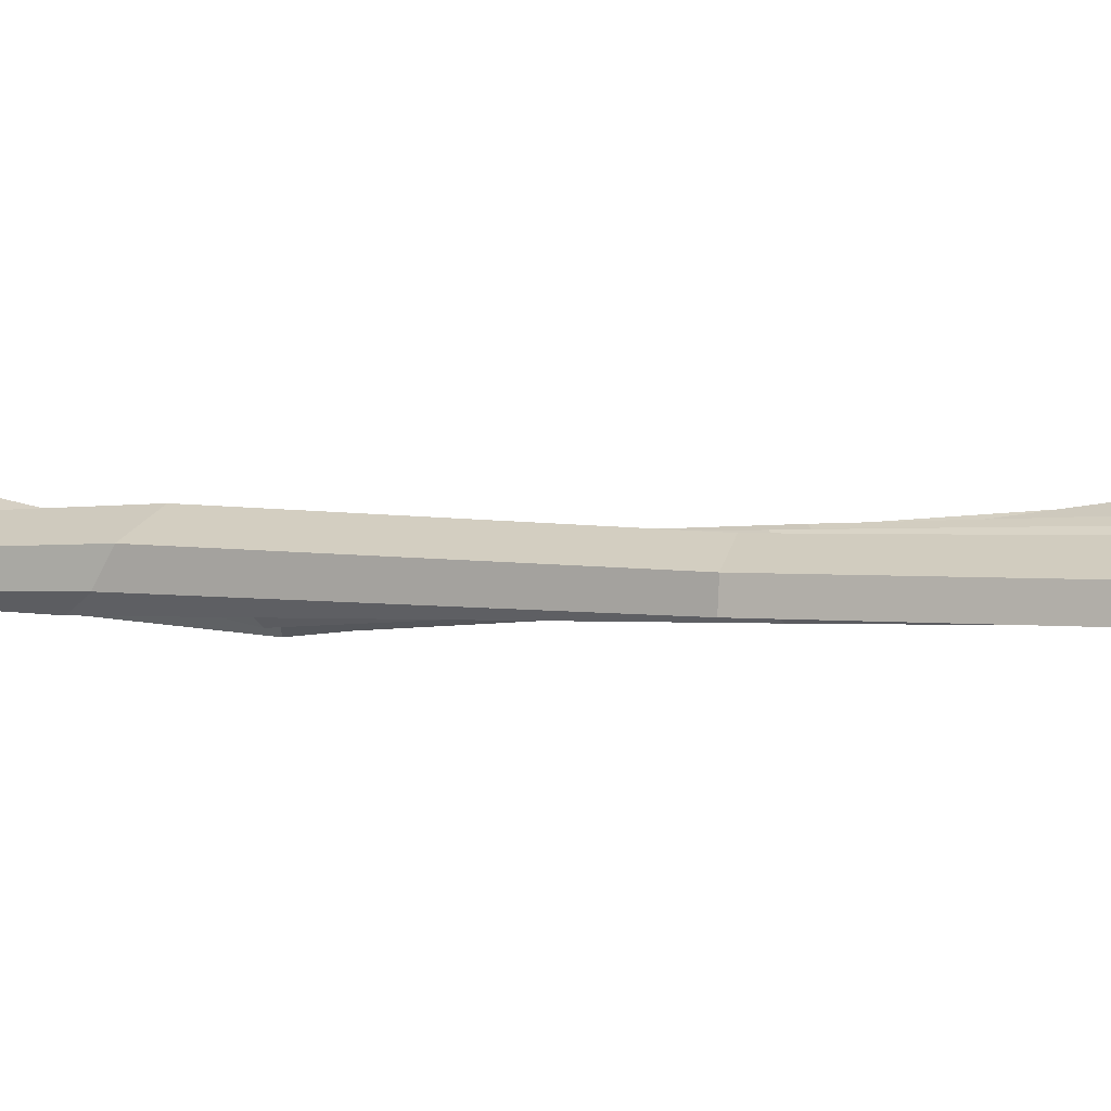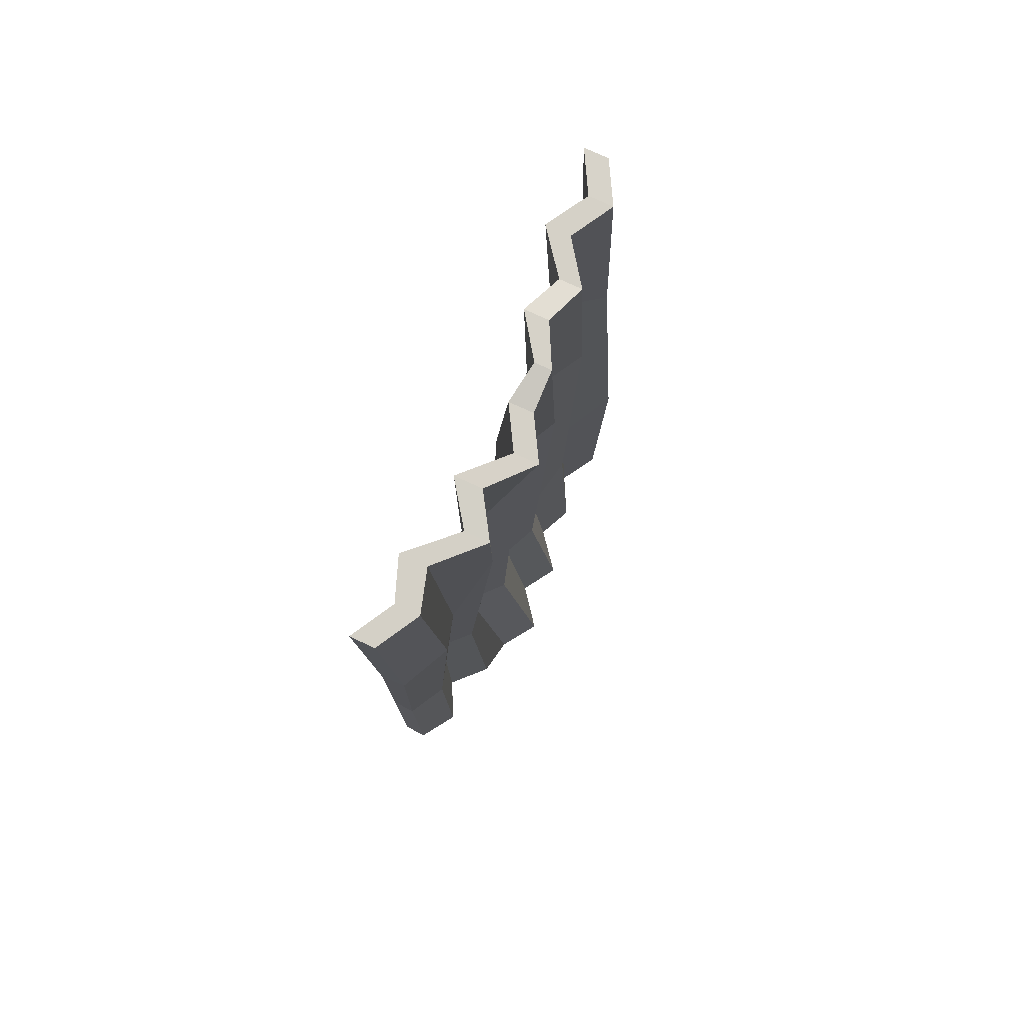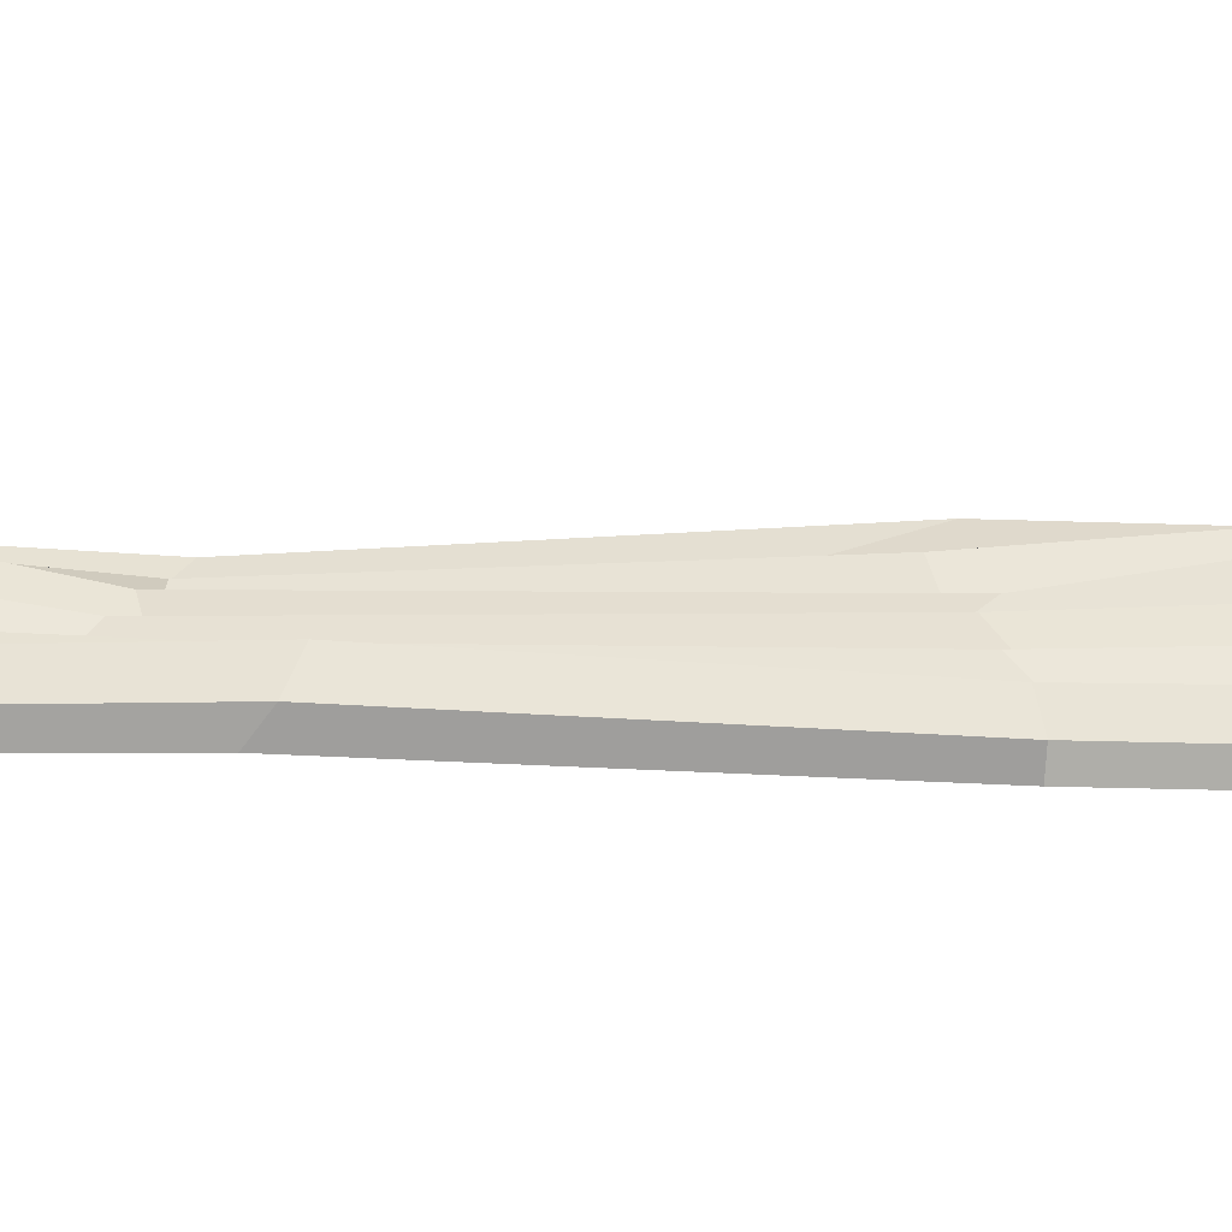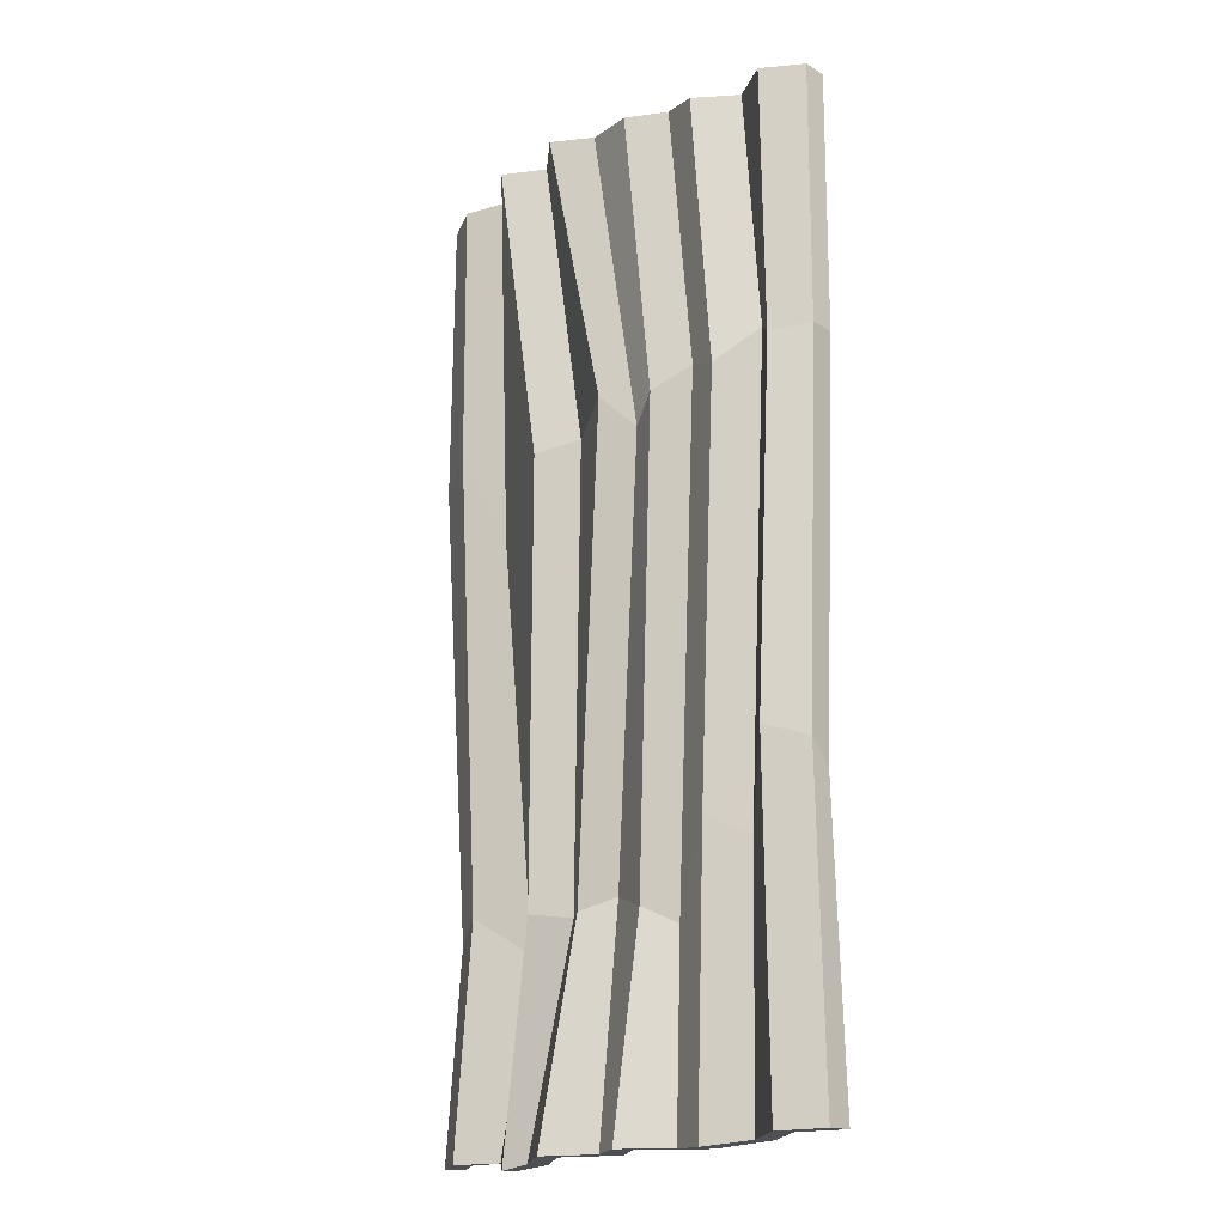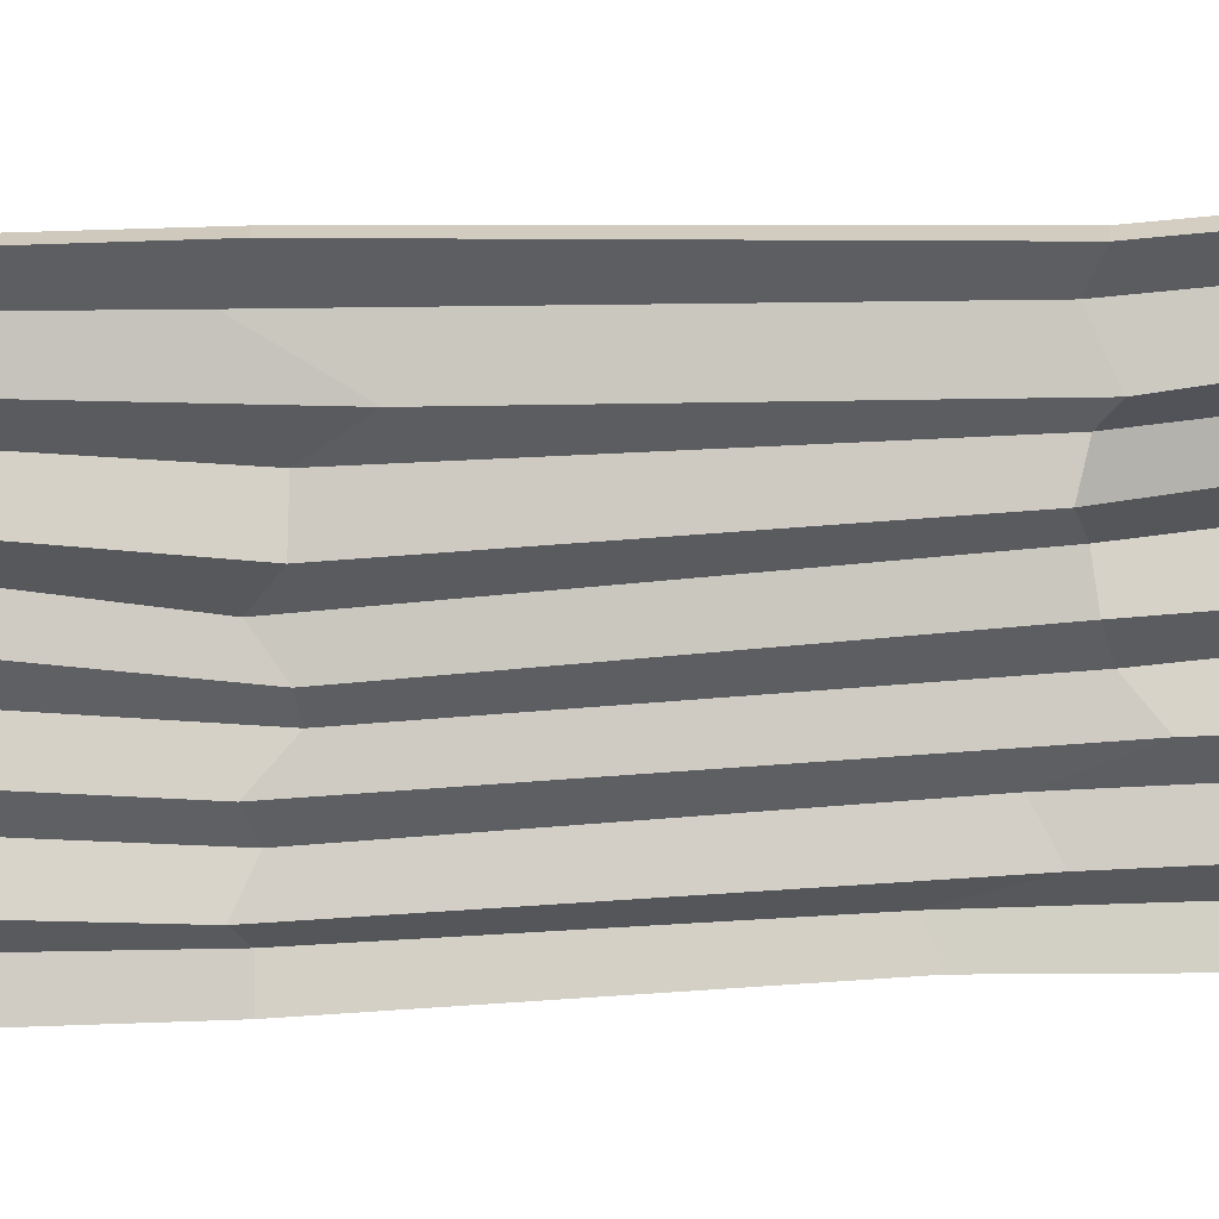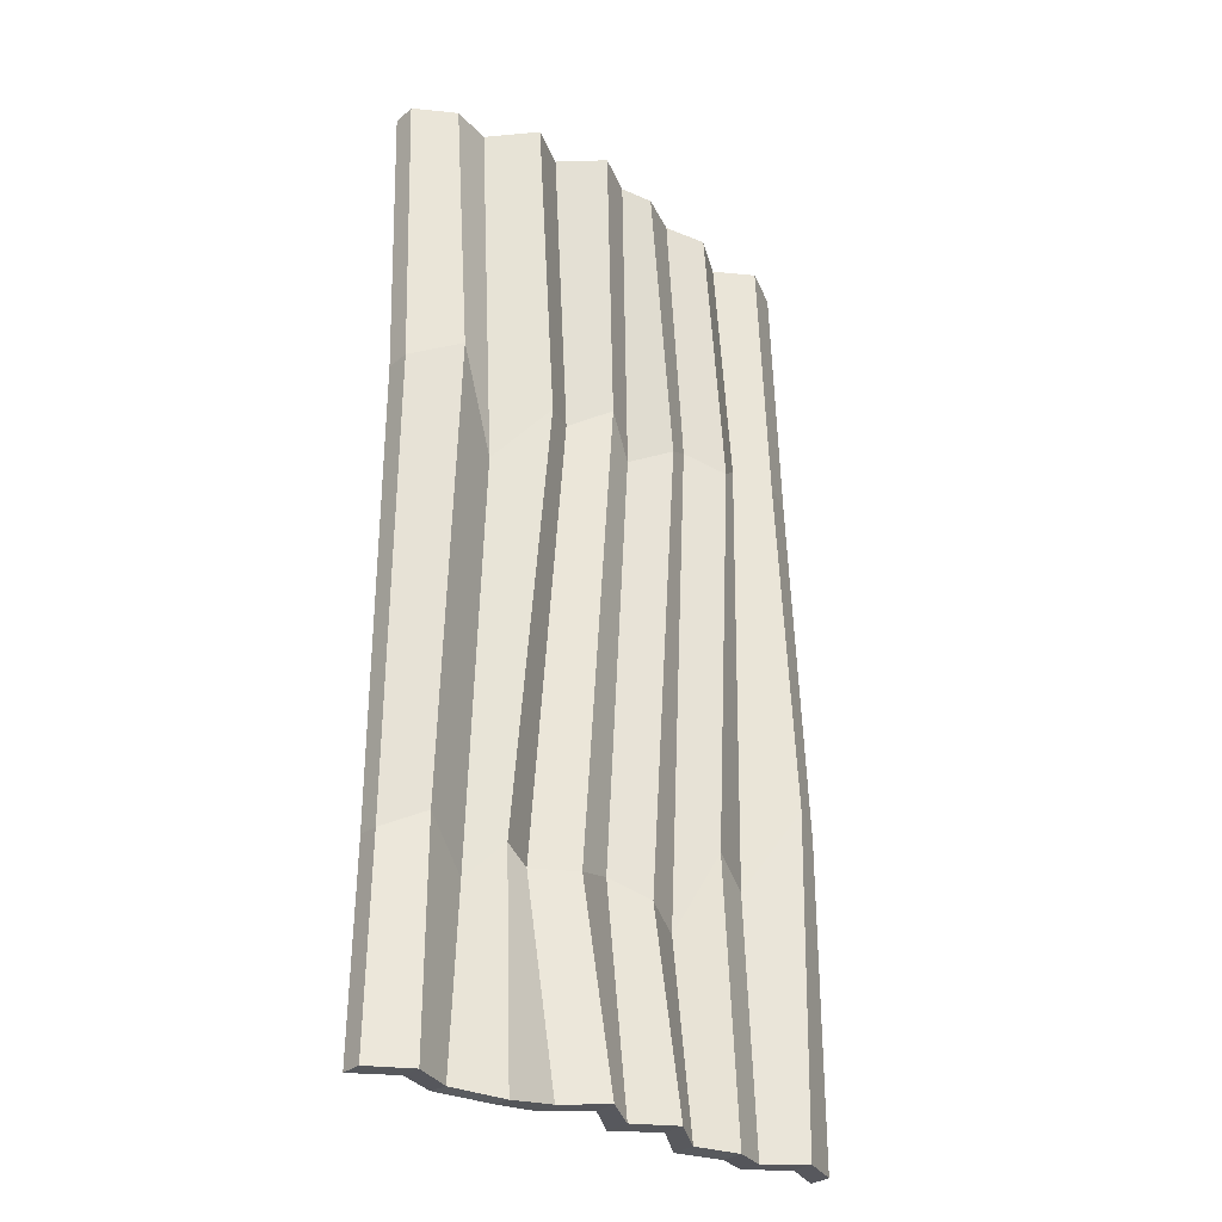
<metadata>
{"format":"obj","ext":"obj","renderer":"f3d","projection":"perspective","resolution":1024,"background":"white","views":[{"elev":-1.0,"azim":-63.1,"up":"+Y"},{"elev":78.6,"azim":116.2,"up":"+Z"},{"elev":11.5,"azim":-89.4,"up":"+Y"},{"elev":-19.0,"azim":-134.9,"up":"+Z"},{"elev":-65.3,"azim":92.3,"up":"+Y"},{"elev":-30.5,"azim":141.5,"up":"+Z"}]}
</metadata>
<code>
v -21.69 3.567 88.68
v -21.76 7.601 88.79
v -22.87 9.734 -90.27
v -22.99 5.363 -90.13
v -28.93 2.091 88.72
v -30.34 5.466 -89.45
v -30.47 1.034 -89.2
v -28.85 -2.347 88.75
v 13.5 10.45 -90.26
v 14.15 7.851 89.2
v 14.27 2.869 89.06
v 13.37 6.09 -90.09
v 6.877 13.98 89.32
v 6.291 15.15 -89.91
v 6.171 10.78 -89.76
v 6.964 9.637 89.12
v -0.1617 9.614 89.15
v -1.152 8.929 -89.68
v -1.296 3.771 -89.49
v -0.06641 5.253 89
v -7.322 9.261 90.29
v -8.315 13.22 -89.74
v -8.435 8.848 -89.59
v -7.269 6.235 90.23
v -14.48 5.294 90.12
v -15.73 6.783 -89.75
v -15.87 1.929 -89.56
v -14.4 0.9241 89.99
v 43.53 4.028 88.16
v 42.19 2.791 -88.56
v 42.06 -1.573 -88.4
v 43.63 -0.3543 88.05
v 36.05 8.014 88.42
v 35.04 7.267 -88.71
v 34.91 2.939 -88.47
v 36.13 3.63 88.32
v 28.72 5.605 88.6
v 27.66 3.297 -88.61
v 27.51 -0.9433 -88.17
v 28.84 0.6998 88.47
v 21.28 12.6 89.04
v 20.79 9.241 -90.73
v 20.68 5.663 -90.46
v 21.37 8.222 88.93
v -36.26 6.099 88.94
v -37.55 9.724 -89.1
v -37.67 5.351 -88.96
v -36.19 1.718 88.83
v -43.45 1.825 88.55
v -44.94 5.78 -88.94
v -45.06 1.408 -88.8
v -43.37 -2.551 88.43
v -5.672 -0.05977 32.57
v -12.43 4.119 32.22
v -18.57 -0.201 39.22
v -25.83 2.985 37.55
v -32.18 -2.046 41.43
v -37.59 2.396 39.32
v -44.1 -1.449 39.41
v -44.18 2.937 39.68
v -37.71 6.91 38.77
v -32.46 2.113 43.13
v -25.94 7.496 37.02
v -18.61 4.285 40.12
v -12.64 8.453 35.82
v -5.448 4.353 32.7
v 0.5089 7.735 39.21
v 8.291 4.388 34.41
v 15 9.367 32.3
v 25.59 6.135 19.53
v 33.79 9.66 37.41
v 42.6 5.23 33.52
v 42.82 0.8358 33.33
v 33.93 5.369 37.66
v 24.13 1.927 21.56
v 16.76 4.734 31.58
v 8.117 0.309 32.16
v 0.8435 3.57 37.58
v -1.157 -0.3208 -50.34
v 5.885 3.02 -49.48
v 12.45 -2.789 -47.2
v 19.05 0.9002 -49.34
v 24.62 -4.016 -51.97
v 33.26 0.6162 -47.93
v 40.51 -3.232 -50.29
v 40.63 1.145 -50.73
v 33.56 5.154 -47.26
v 24.16 0.1037 -54.15
v 19.45 5.44 -48.64
v 12.69 1.326 -49.66
v 6.032 6.922 -50.38
v -0.803 4.287 -48.53
v -8.189 6.956 -51.5
v -14.31 4.167 -54.82
v -22.37 7.359 -39.21
v -29.75 3.826 -43.22
v -37.75 10.84 -28.32
v -44.31 6.419 -30.61
v -43.18 1.31 -34.45
v -37.71 5.779 -32.1
v -29.75 -1.253 -47.13
v -22.48 3.177 -43.1
v -14.77 -0.5446 -58.07
v -8.295 2.836 -52.32
f 95 96 62 63
f 7 6 3 4
f 56 57 101 102
f 5 8 1 2
f 10 11 44 41
f 89 90 68 69
f 12 9 42 43
f 76 77 81 82
f 63 64 94 95
f 1 28 25 2
f 102 103 55 56
f 3 26 27 4
f 67 68 90 91
f 15 14 9 12
f 77 78 80 81
f 13 16 11 10
f 66 67 91 92
f 19 18 14 15
f 78 53 79 80
f 17 20 16 13
f 65 66 92 93
f 23 22 18 19
f 53 54 104 79
f 21 24 20 17
f 64 65 93 94
f 27 26 22 23
f 54 55 103 104
f 25 28 24 21
f 86 87 71 72
f 35 34 30 31
f 73 74 84 85
f 33 36 32 29
f 87 88 70 71
f 39 38 34 35
f 74 75 83 84
f 37 40 36 33
f 88 89 69 70
f 43 42 38 39
f 75 76 82 83
f 41 44 40 37
f 96 97 61 62
f 47 46 6 7
f 57 58 100 101
f 45 48 8 5
f 97 98 60 61
f 51 50 46 47
f 58 59 99 100
f 49 52 48 45
f 85 86 72 73
f 98 99 59 60
f 24 54 53 20
f 28 55 54 24
f 56 55 28 1
f 8 57 56 1
f 48 58 57 8
f 52 59 58 48
f 60 59 52 49
f 61 60 49 45
f 62 61 45 5
f 63 62 5 2
f 2 25 64 63
f 25 21 65 64
f 21 17 66 65
f 17 13 67 66
f 13 10 68 67
f 69 68 10 41
f 70 69 41 37
f 71 70 37 33
f 72 71 33 29
f 73 72 29 32
f 36 74 73 32
f 40 75 74 36
f 44 76 75 40
f 11 77 76 44
f 16 78 77 11
f 20 53 78 16
f 80 79 19 15
f 81 80 15 12
f 82 81 12 43
f 83 82 43 39
f 84 83 39 35
f 85 84 35 31
f 30 86 85 31
f 34 87 86 30
f 38 88 87 34
f 42 89 88 38
f 9 90 89 42
f 91 90 9 14
f 92 91 14 18
f 93 92 18 22
f 94 93 22 26
f 95 94 26 3
f 6 96 95 3
f 46 97 96 6
f 50 98 97 46
f 50 51 99 98
f 100 99 51 47
f 101 100 47 7
f 102 101 7 4
f 4 27 103 102
f 104 103 27 23
f 79 104 23 19

</code>
